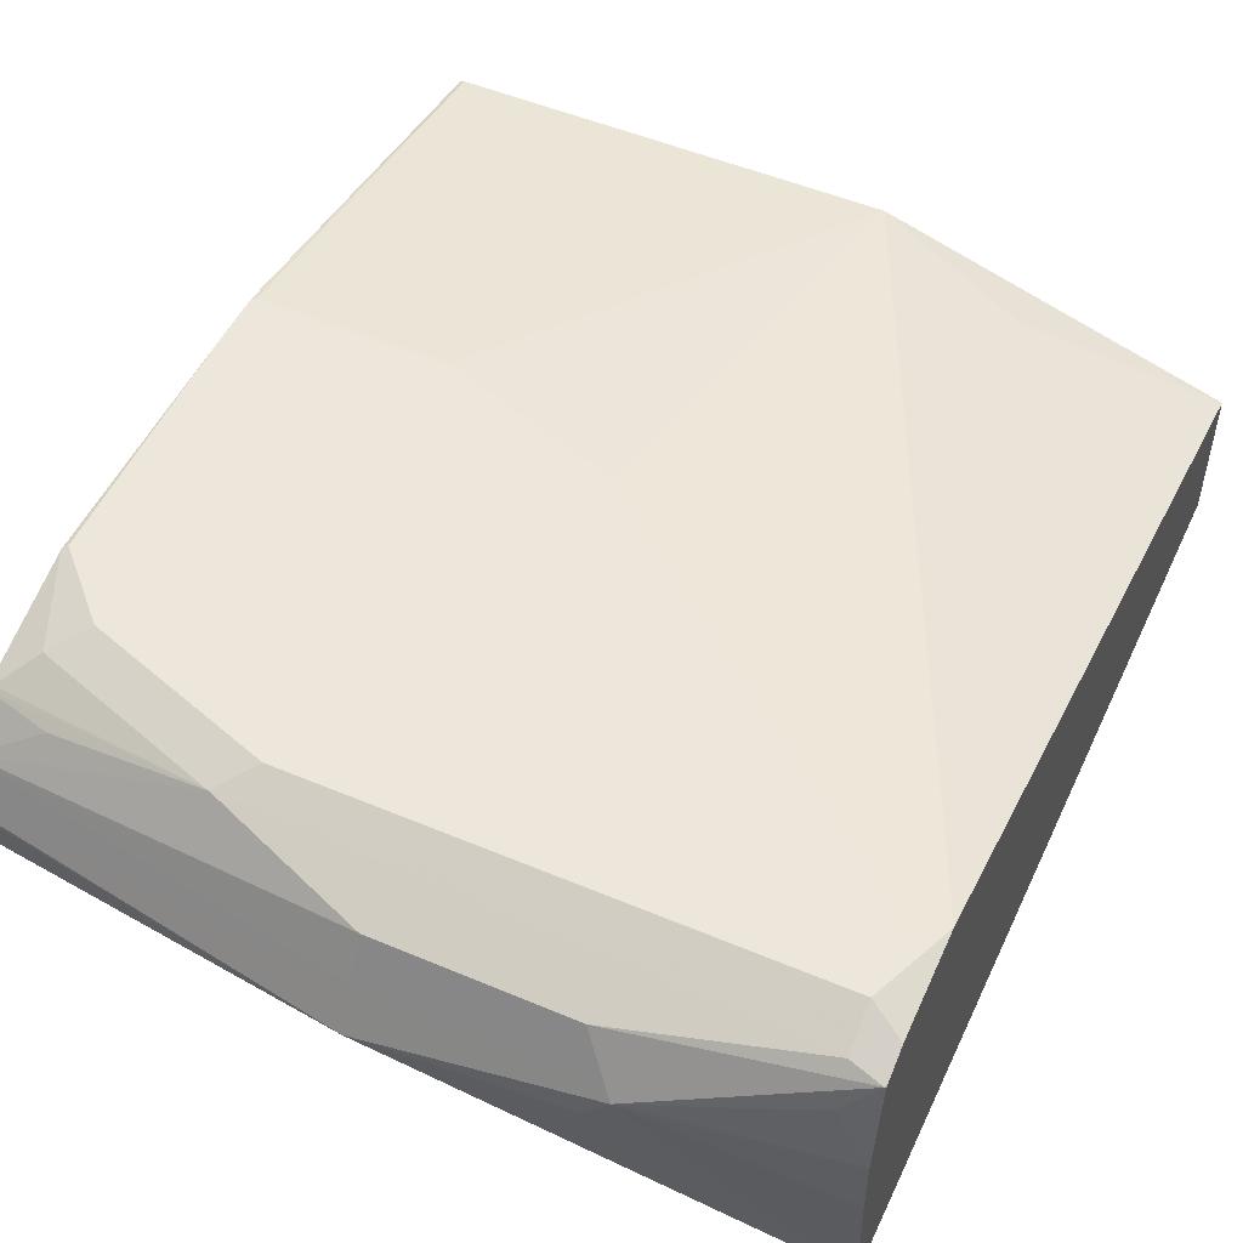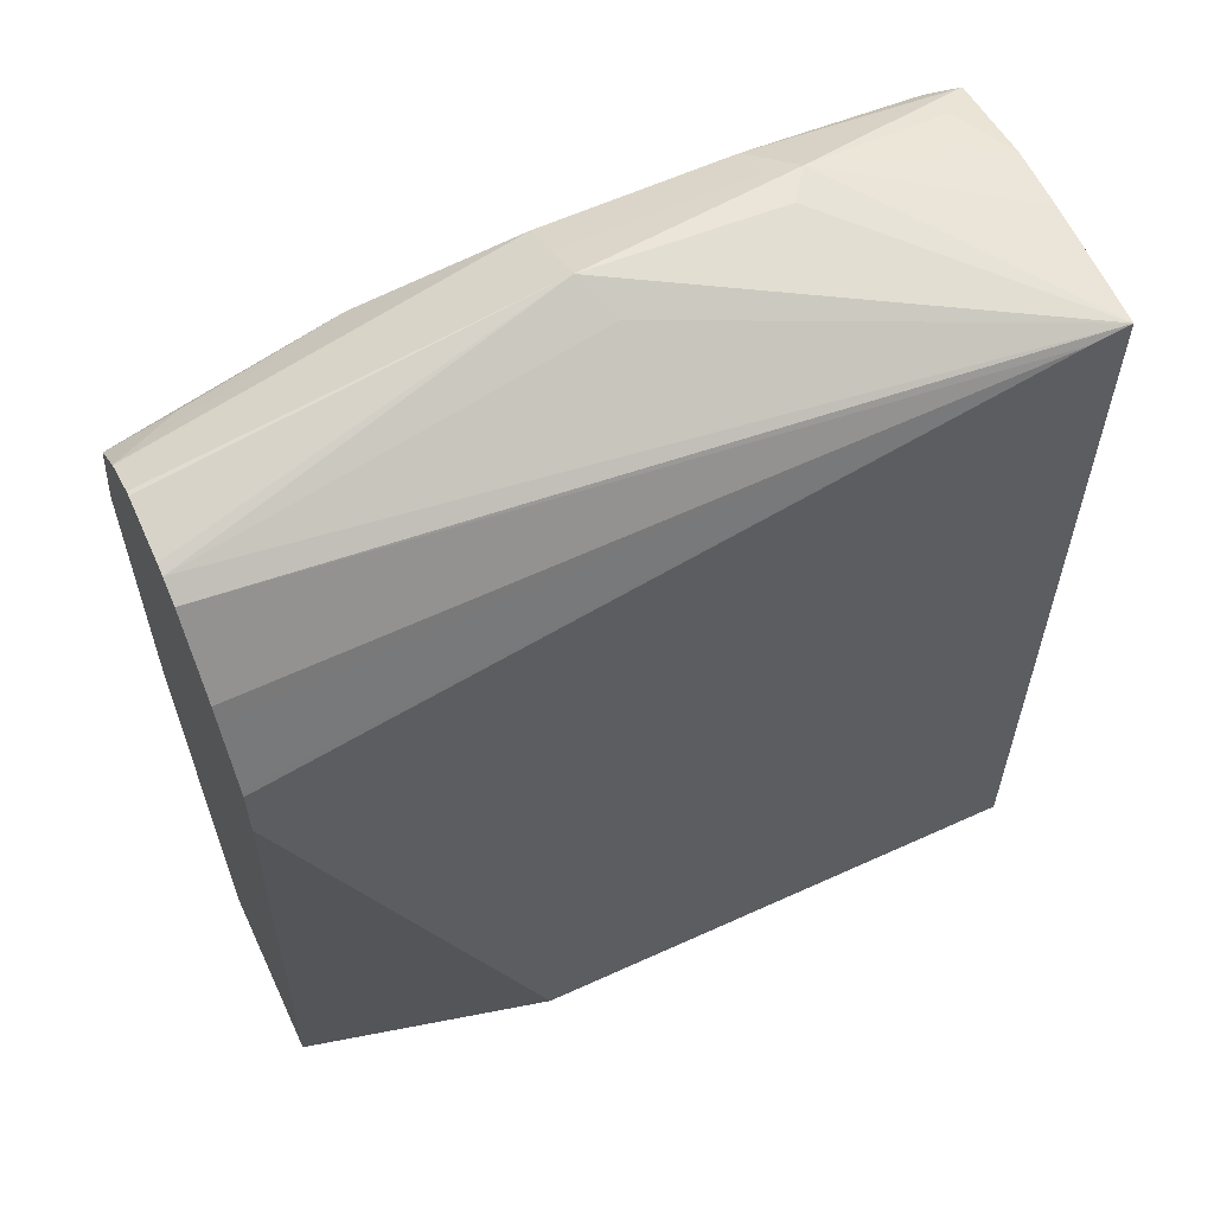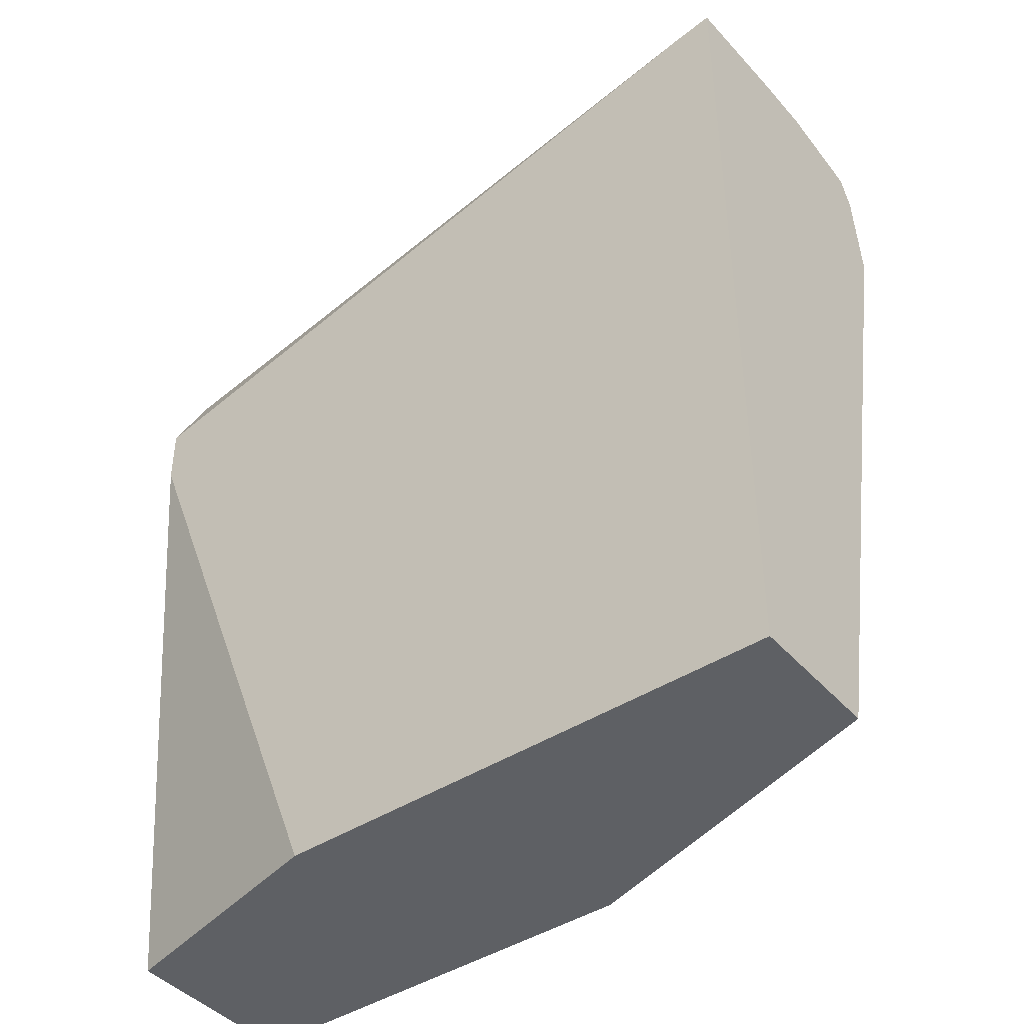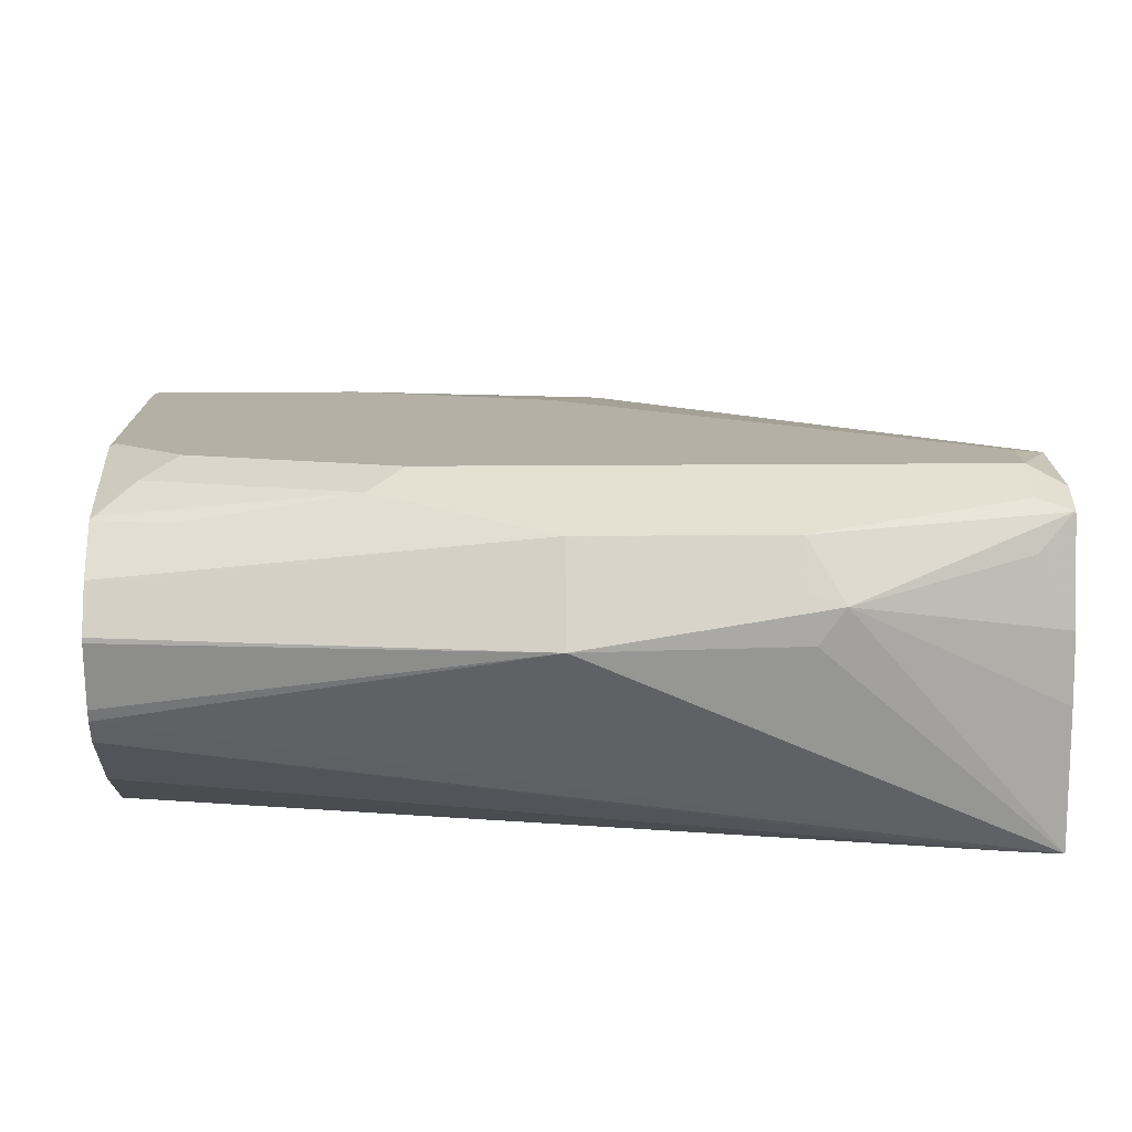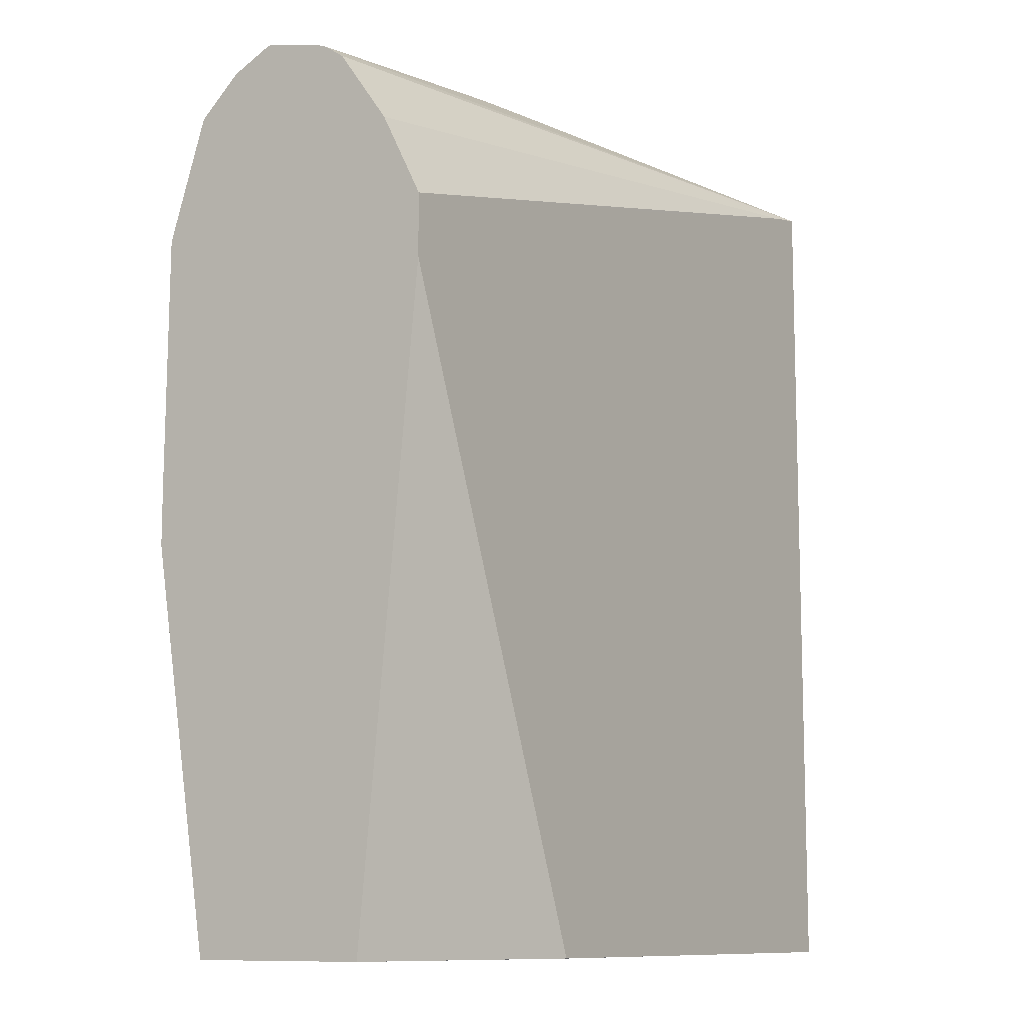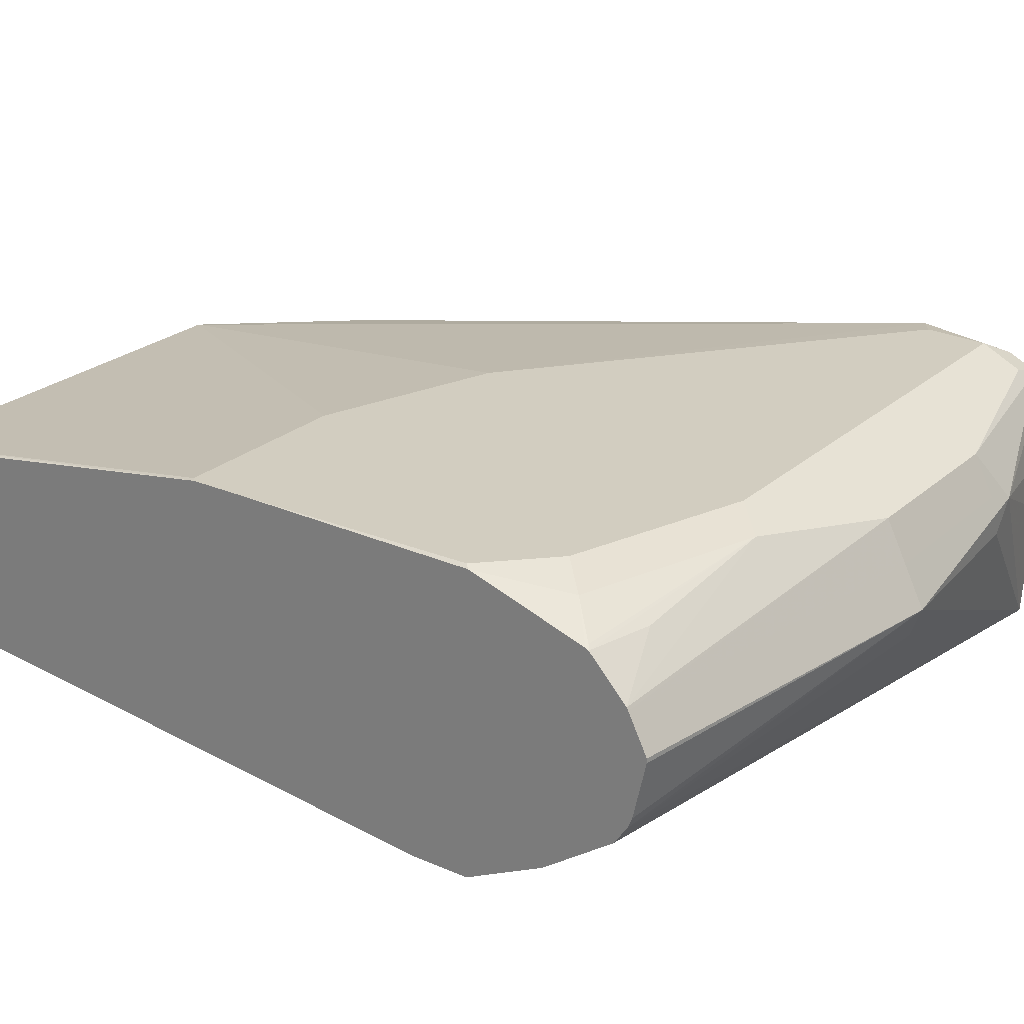
<metadata>
{"format":"obj","ext":"obj","renderer":"f3d","projection":"perspective","resolution":1024,"background":"white","views":[{"elev":51.1,"azim":-155.3,"up":"+Z"},{"elev":60.0,"azim":154.9,"up":"+Y"},{"elev":-42.9,"azim":-142.4,"up":"+Y"},{"elev":11.7,"azim":178.3,"up":"+Z"},{"elev":-10.3,"azim":123.6,"up":"+Y"},{"elev":24.4,"azim":125.5,"up":"+Z"}]}
</metadata>
<code>
v 0.3226 0.6069 0.2129
v 0.2142 0.6248 0.2142
v 0.3226 0.6069 0.2142
v 0.3226 0.6032 0.1964
v 0.1584 0.6203 0.2142
v 0.1517 0.6203 0.2231
v 0.1607 0.6188 0.2261
v 0.2142 0.6188 0.2261
v 0.3226 0.6021 0.1934
v 0.2083 0.6188 0.2023
v 0.09782 0.605 0.1606
v 0.3226 0.6014 0.2252
v 0.1607 0.6129 0.238
v 0.09782 0.6069 0.1964
v 0.09782 0.6069 0.2142
v 0.1071 0.6069 0.2321
v 0.0982 0.6025 0.241
v 0.2142 0.6129 0.238
v 0.3226 0.598 0.1874
v 0.1091 0.6029 0.1606
v 0.09782 0.3504 0.1606
v 0.3226 0.601 0.2261
v 0.1071 0.601 0.244
v 0.2588 0.598 0.2454
v 0.09782 0.6023 0.2406
v 0.09782 0.6016 0.2413
v 0.3226 0.5772 0.1726
v 0.3226 0.5725 0.1702
v 0.3226 0.5547 0.1613
v 0.3226 0.5534 0.1607
v 0.1437 0.5938 0.1606
v 0.1937 0.3504 0.1606
v 0.09782 0.3504 0.2014
v 0.3034 0.595 0.238
v 0.3226 0.5899 0.2378
v 0.09782 0.5963 0.244
v 0.1071 0.5891 0.2499
v 0.2499 0.5891 0.2499
v 0.3034 0.5712 0.2499
v 0.3124 0.5801 0.2454
v 0.3213 0.5891 0.2388
v 0.2258 0.5355 0.1606
v 0.2142 0.5533 0.1606
v 0.2141 0.5534 0.1606
v 0.2053 0.5623 0.1606
v 0.1964 0.5712 0.1606
v 0.1836 0.5789 0.1606
v 0.3226 0.5355 0.1607
v 0.2588 0.4195 0.1606
v 0.2586 0.44 0.1606
v 0.2578 0.4562 0.1606
v 0.2547 0.4701 0.1606
v 0.2499 0.482 0.1606
v 0.2499 0.3504 0.1607
v 0.2499 0.3504 0.1606
v 0.1964 0.3504 0.2321
v 0.1517 0.366 0.2231
v 0.1607 0.3927 0.2321
v 0.09782 0.565 0.2485
v 0.3226 0.5891 0.2383
v 0.09782 0.5937 0.2453
v 0.1058 0.5699 0.2499
v 0.3213 0.5534 0.2499
v 0.3226 0.5547 0.2492
v 0.3226 0.3504 0.1785
v 0.2566 0.3749 0.1606
v 0.2588 0.3927 0.1606
v 0.3213 0.3504 0.2321
v 0.2677 0.4641 0.2499
v 0.2142 0.482 0.2499
v 0.3226 0.482 0.2499
v 0.3226 0.3504 0.2316
v 0.3226 0.4654 0.2499
v 0.3213 0.4641 0.2499
f 24 35 34
f 24 38 39
f 24 39 40
f 24 40 41
f 24 41 35
f 30 42 43
f 30 49 50
f 30 44 45
f 30 45 46
f 30 46 47
f 30 47 31
f 30 48 67
f 30 67 49
f 30 43 44
f 24 37 38
f 21 72 68
f 68 73 74
f 30 50 51
f 18 24 22
f 19 27 20
f 20 27 28
f 20 28 29
f 20 29 30
f 20 30 31
f 21 32 54
f 21 54 65
f 21 65 72
f 21 68 56
f 21 56 33
f 22 24 34
f 22 34 35
f 23 26 36
f 23 37 24
f 30 51 52
f 37 39 38
f 30 53 42
f 48 65 55
f 48 55 66
f 48 66 67
f 54 55 65
f 56 68 74
f 56 74 69
f 40 64 60
f 56 69 70
f 56 59 58
f 56 58 57
f 59 70 62
f 63 71 64
f 68 72 73
f 17 26 23
f 56 70 59
f 40 63 64
f 40 60 41
f 39 63 40
f 32 55 54
f 33 56 57
f 33 57 58
f 33 58 59
f 35 41 60
f 36 61 37
f 37 61 59
f 37 59 62
f 37 62 70
f 37 70 69
f 37 69 74
f 37 74 73
f 37 73 71
f 37 71 63
f 37 63 39
f 30 52 53
f 17 25 26
f 23 36 37
f 15 25 17
f 1 4 2
f 2 5 6
f 2 6 7
f 2 7 8
f 2 8 3
f 2 9 10
f 1 9 4
f 2 10 11
f 3 8 12
f 5 11 6
f 6 13 7
f 6 11 14
f 6 14 15
f 6 15 16
f 2 11 5
f 1 19 9
f 1 27 19
f 1 28 27
f 15 17 16
f 1 2 3
f 1 3 12
f 1 12 22
f 1 22 35
f 1 35 60
f 1 60 64
f 1 64 71
f 1 71 73
f 1 73 72
f 1 72 65
f 1 65 48
f 1 48 30
f 1 30 29
f 1 29 28
f 6 16 17
f 6 17 13
f 2 4 9
f 7 18 8
f 11 66 55
f 11 55 32
f 11 32 21
f 11 21 33
f 11 33 59
f 11 59 61
f 11 61 36
f 11 36 26
f 7 13 18
f 11 25 15
f 11 15 14
f 12 18 22
f 13 17 23
f 13 23 24
f 13 24 18
f 11 67 66
f 11 49 67
f 11 26 25
f 11 51 50
f 11 50 49
f 8 18 12
f 9 11 10
f 9 19 11
f 11 20 31
f 11 31 47
f 11 47 46
f 11 19 20
f 11 45 44
f 11 44 43
f 11 43 42
f 11 42 53
f 11 53 52
f 11 46 45
f 11 52 51

</code>
